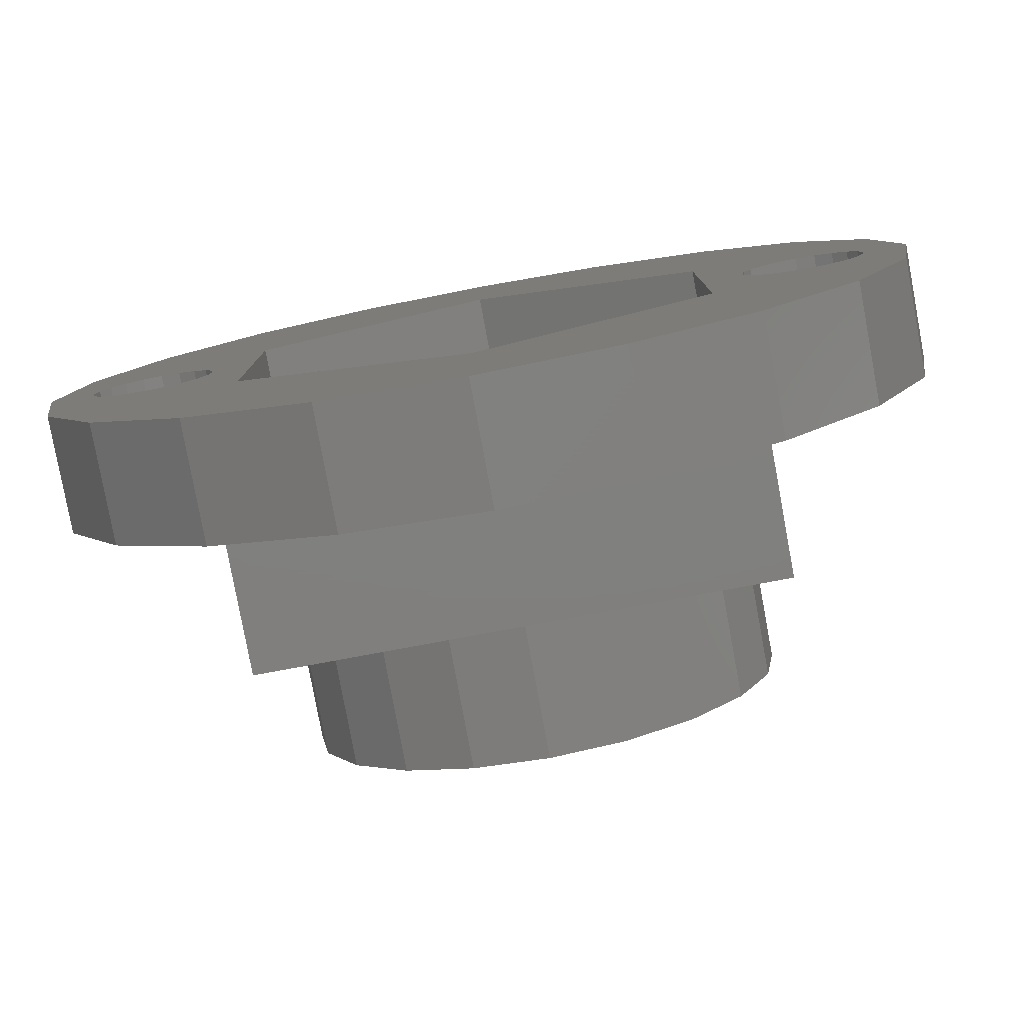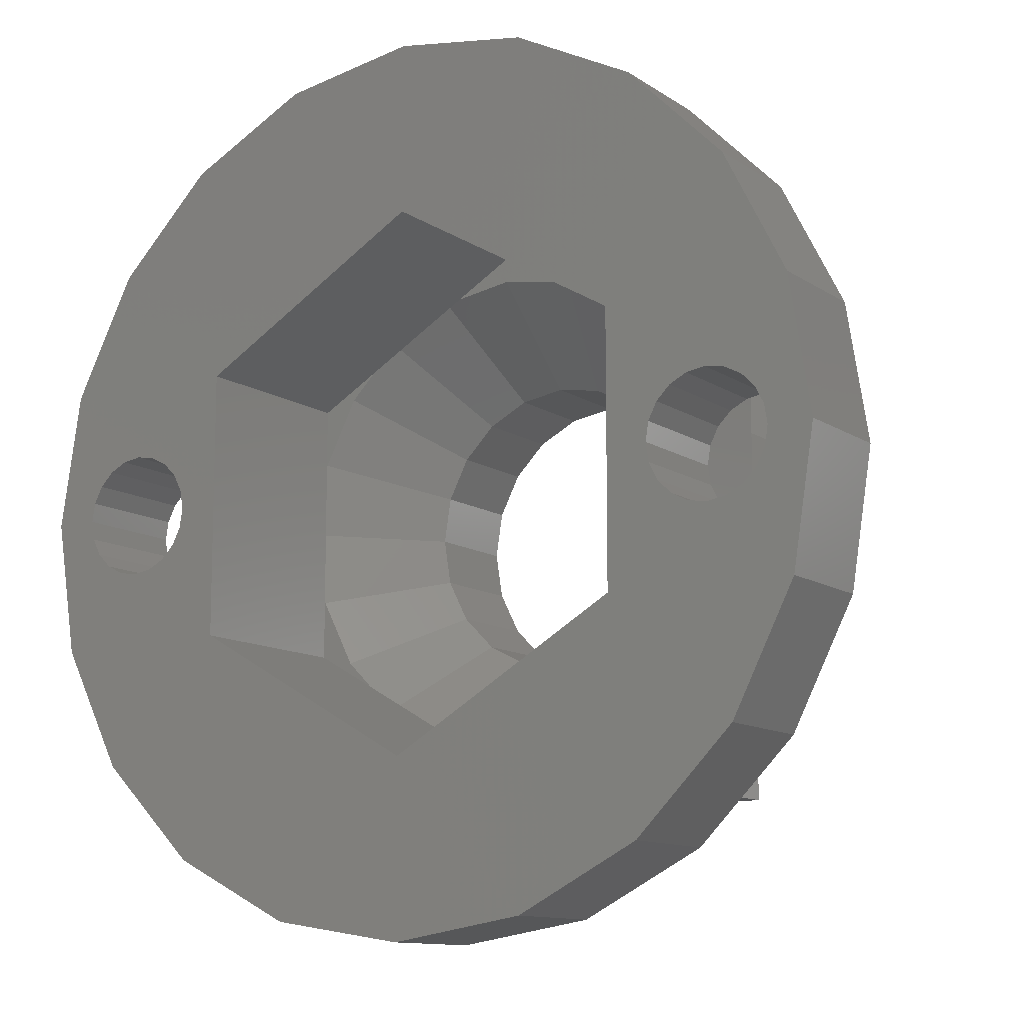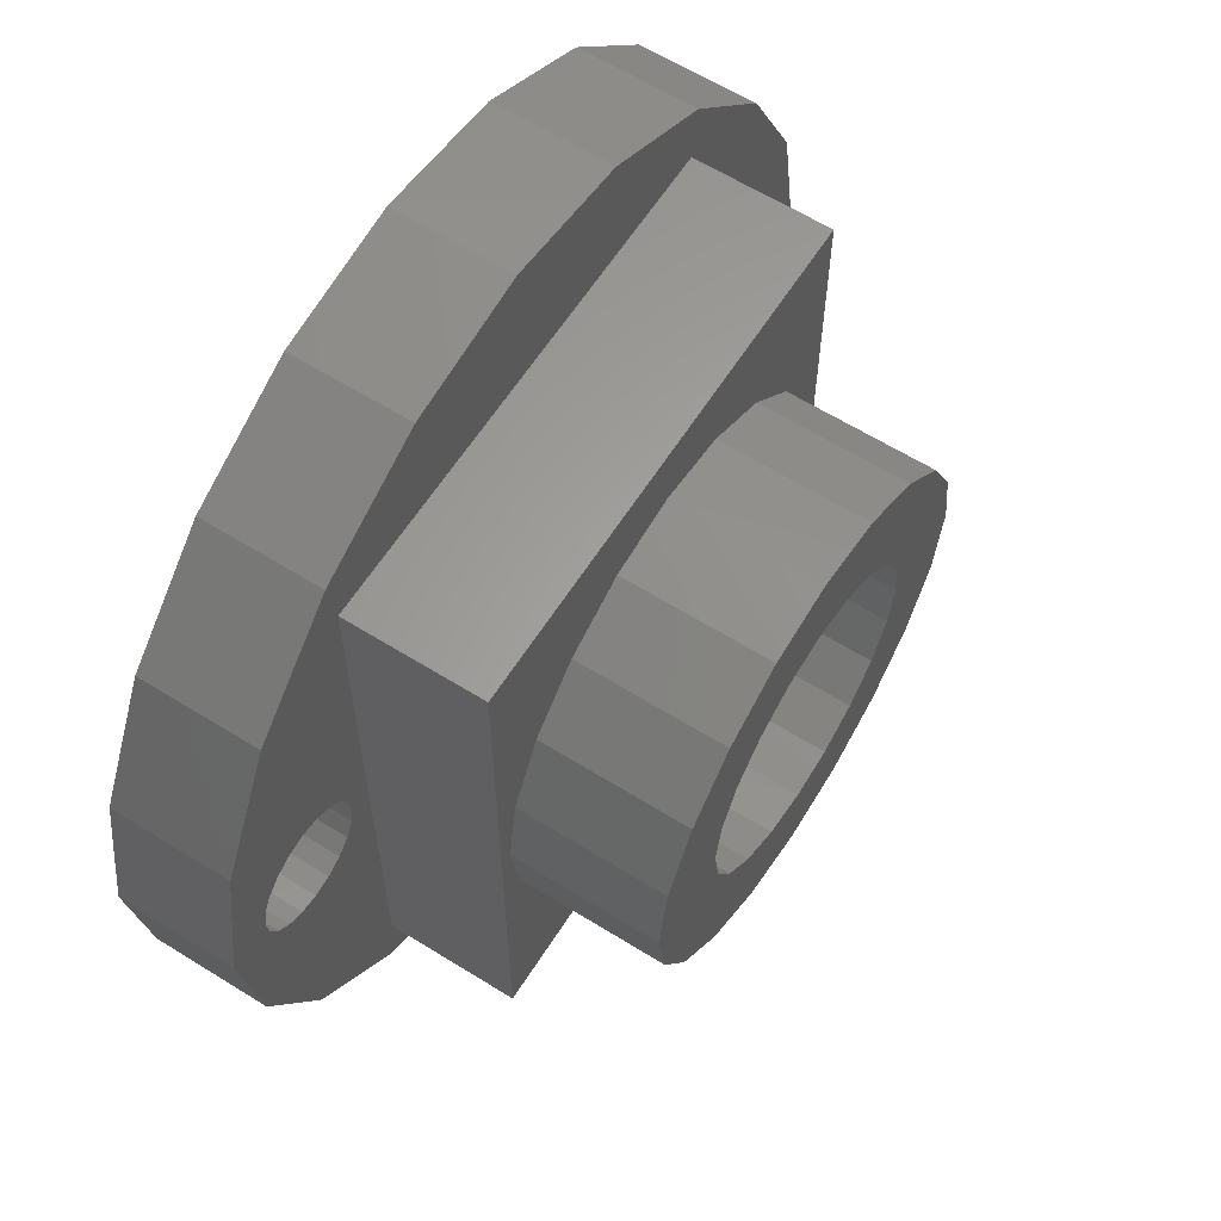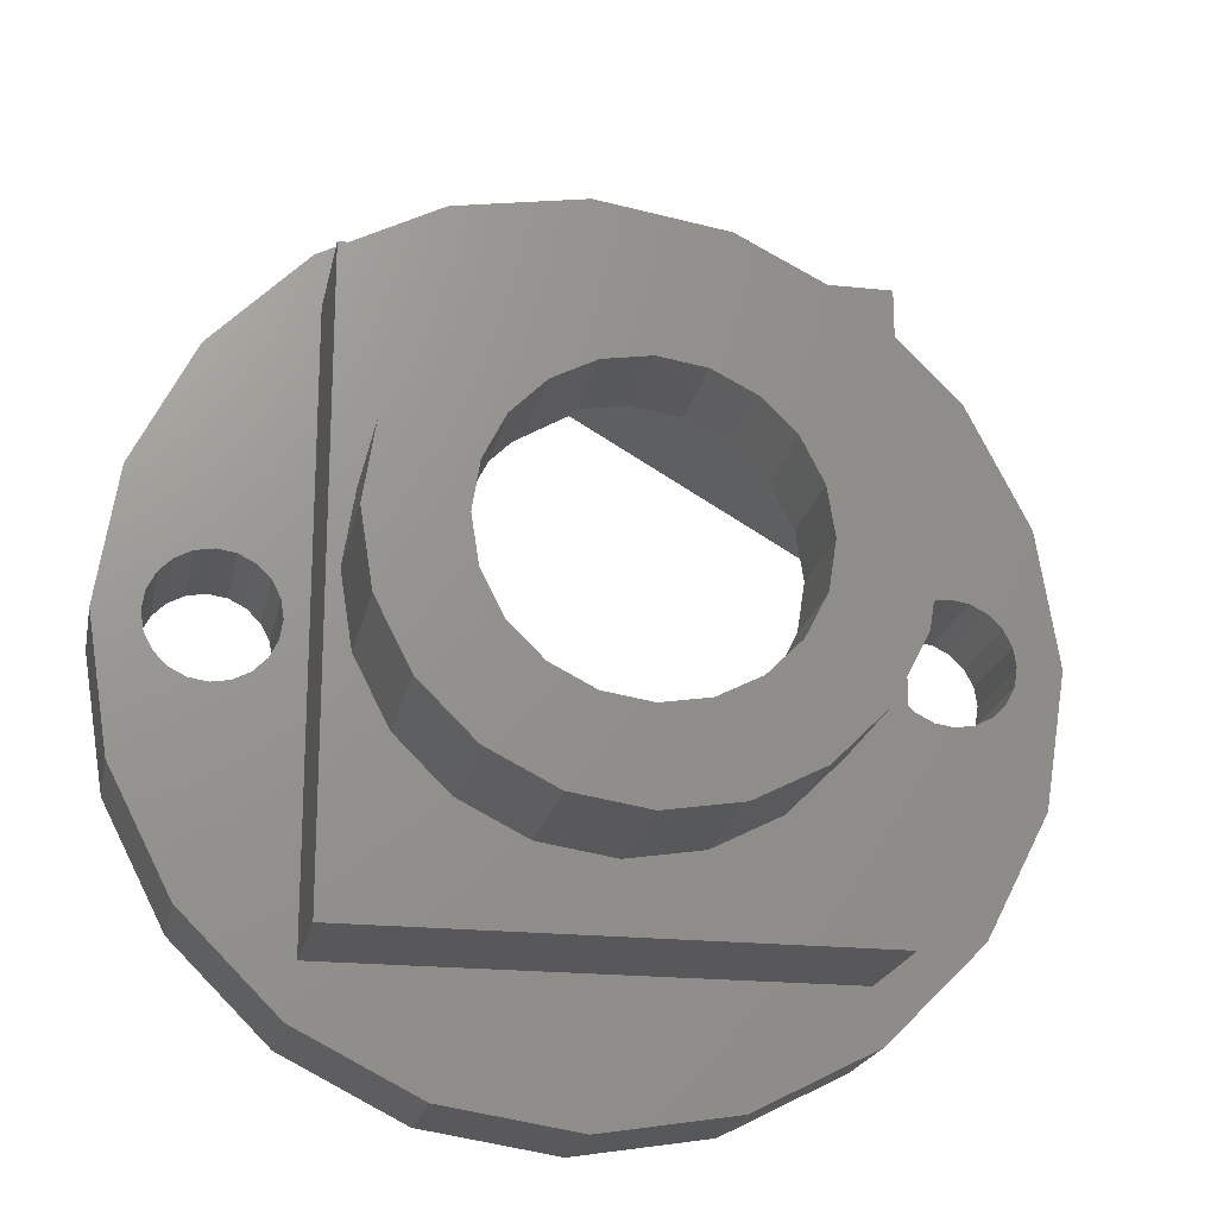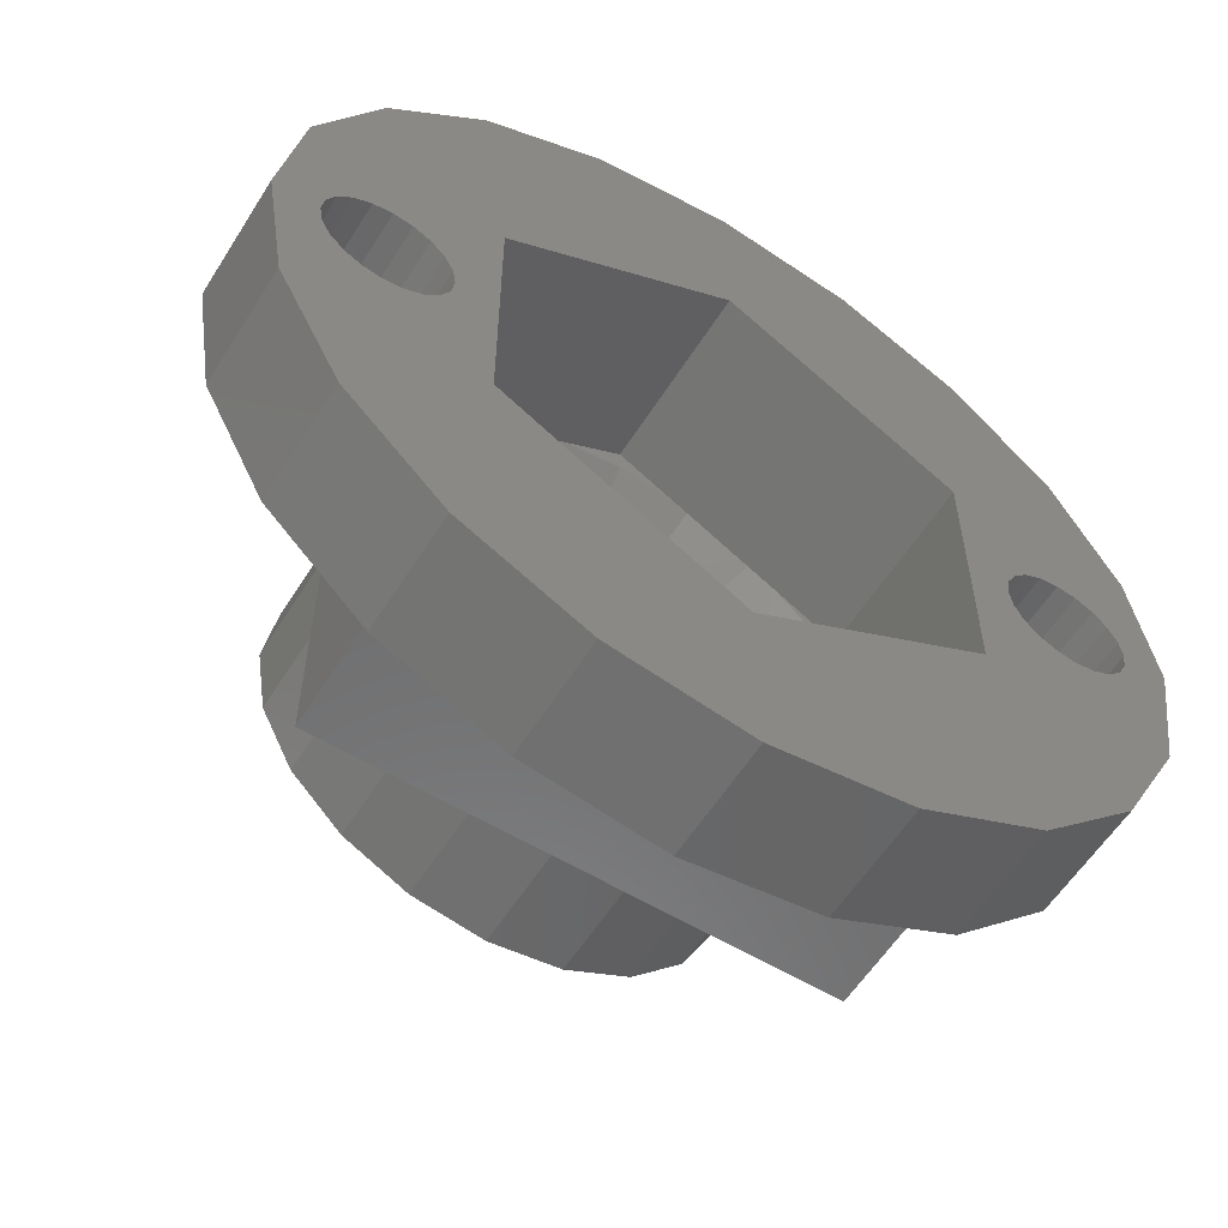
<metadata>
{"format":"stl","ext":"stl","renderer":"f3d","projection":"perspective","resolution":1024,"background":"white","views":[{"elev":-79.9,"azim":-169.5,"up":"+Y"},{"elev":-11.6,"azim":-146.8,"up":"+Y"},{"elev":61.7,"azim":-57.6,"up":"+Y"},{"elev":-20.2,"azim":-11.1,"up":"+Y"},{"elev":-58.2,"azim":148.0,"up":"+Y"}]}
</metadata>
<code>
# stl→obj: 252 verts, 512 faces
v 12.5 0 1.5
v 11.89 3.863 -1.8
v 11.89 3.863 1.5
v 12.5 0 -1.8
v -12.5 0 -1.8
v -11.89 3.863 1.5
v -11.89 3.863 -1.8
v -12.5 0 1.5
v 3.863 11.89 -1.8
v 0 12.5 1.5
v 3.863 11.89 1.5
v 0 12.5 -1.8
v -3.863 -11.89 -1.8
v 0 -12.5 1.5
v -3.863 -11.89 1.5
v 0 -12.5 -1.8
v -8.084 1.029 -1.8
v -6.582 3.8 -1.8
v -7.836 0.5408 -1.8
v -8.471 1.416 -1.8
v -8.959 1.664 -1.8
v -9.5 1.75 -1.8
v -10.04 1.664 -1.8
v -10.11 7.347 -1.8
v -7.347 10.11 -1.8
v -10.53 1.416 -1.8
v -10.92 1.029 -1.8
v -11.16 0.5408 -1.8
v -11.25 0 -1.8
v -11.16 -0.5408 -1.8
v 10.11 7.347 -1.8
v 6.582 3.8 -1.8
v 7.347 10.11 -1.8
v 0 7.6 -1.8
v -3.863 11.89 -1.8
v -7.75 0 -1.8
v -6.582 -3.8 -1.8
v -7.836 -0.5408 -1.8
v -7.347 -10.11 -1.8
v -8.084 -1.029 -1.8
v -8.471 -1.416 -1.8
v -10.11 -7.347 -1.8
v -8.959 -1.664 -1.8
v -9.5 -1.75 -1.8
v -11.89 -3.863 -1.8
v -10.04 -1.664 -1.8
v -10.53 -1.416 -1.8
v -10.92 -1.029 -1.8
v 10.92 -1.029 -1.8
v 11.89 -3.863 -1.8
v 11.16 0.5408 -1.8
v 11.25 0 -1.8
v 11.16 -0.5408 -1.8
v 10.53 -1.416 -1.8
v 6.582 -3.8 -1.8
v 10.11 -7.347 -1.8
v 10.04 -1.664 -1.8
v 9.5 -1.75 -1.8
v 8.959 -1.664 -1.8
v 8.471 -1.416 -1.8
v 8.084 -1.029 -1.8
v 7.836 -0.5408 -1.8
v 7.347 -10.11 -1.8
v 10.92 1.029 -1.8
v 10.53 1.416 -1.8
v 10.04 1.664 -1.8
v 9.5 1.75 -1.8
v 8.959 1.664 -1.8
v 8.471 1.416 -1.8
v 8.084 1.029 -1.8
v 7.836 0.5408 -1.8
v 7.75 0 -1.8
v 0 -7.6 -1.8
v 3.863 -11.89 -1.8
v 10.11 7.347 1.5
v 7.347 10.11 1.5
v -7.347 10.11 1.5
v -3.863 11.89 1.5
v -10.11 7.347 1.5
v 10.11 -7.347 1.5
v 11.89 -3.863 1.5
v -10.11 -7.347 1.5
v -7.347 -10.11 1.5
v -11.89 -3.863 1.5
v -8.084 -1.029 1.5
v -7.1 -8.6 1.5
v -7.836 -0.5408 1.5
v -8.471 -1.416 1.5
v -8.959 -1.664 1.5
v -9.5 -1.75 1.5
v -10.04 -1.664 1.5
v -10.53 -1.416 1.5
v -10.92 -1.029 1.5
v -11.16 -0.5408 1.5
v -11.25 0 1.5
v -11.16 0.5408 1.5
v 7.1 -8.6 1.5
v 7.347 -10.11 1.5
v 3.863 -11.89 1.5
v -7.1 8.6 1.5
v -7.75 0 1.5
v -7.836 0.5408 1.5
v -8.084 1.029 1.5
v -8.471 1.416 1.5
v -8.959 1.664 1.5
v -9.5 1.75 1.5
v -10.04 1.664 1.5
v -10.53 1.416 1.5
v -10.92 1.029 1.5
v 10.92 1.029 1.5
v 11.16 -0.5408 1.5
v 11.25 0 1.5
v 11.16 0.5408 1.5
v 10.53 1.416 1.5
v 9.5 1.75 1.5
v 10.04 1.664 1.5
v 8.959 1.664 1.5
v 7.1 8.6 1.5
v 8.471 1.416 1.5
v 8.084 1.029 1.5
v 7.836 0.5408 1.5
v 10.92 -1.029 1.5
v 10.53 -1.416 1.5
v 10.04 -1.664 1.5
v 9.5 -1.75 1.5
v 8.959 -1.664 1.5
v 8.471 -1.416 1.5
v 8.084 -1.029 1.5
v 7.836 -0.5408 1.5
v 7.75 0 1.5
v -7.1 8.6 5.3
v -7.1 -8.6 5.3
v 7.1 8.6 5.3
v 6.75 0 5.3
v 7.1 -8.6 5.3
v 6.42 2.086 5.3
v 5.461 3.968 5.3
v 3.968 5.461 5.3
v 2.086 6.42 5.3
v 0 6.75 5.3
v -6.42 2.086 5.3
v -6.75 0 5.3
v -5.461 3.968 5.3
v -3.968 5.461 5.3
v -2.086 6.42 5.3
v 6.42 -2.086 5.3
v 5.461 -3.968 5.3
v 3.968 -5.461 5.3
v 2.086 -6.42 5.3
v 0 -6.75 5.3
v -2.086 -6.42 5.3
v -3.968 -5.461 5.3
v -5.461 -3.968 5.3
v -6.42 -2.086 5.3
v 6.75 0 9.4
v 6.42 2.086 9.4
v -6.42 2.086 9.4
v -6.75 0 9.4
v 0 6.75 9.4
v 2.086 6.42 9.4
v 0 -6.75 9.4
v -2.086 -6.42 9.4
v 5.461 3.968 9.4
v 3.968 5.461 9.4
v -3.968 5.461 9.4
v -2.086 6.42 9.4
v -5.461 3.968 9.4
v 5.461 -3.968 9.4
v 6.42 -2.086 9.4
v -5.461 -3.968 9.4
v -3.968 -5.461 9.4
v -6.42 -2.086 9.4
v 4.25 0 9.4
v 4.042 1.313 9.4
v 4.042 -1.313 9.4
v 3.438 2.498 9.4
v 2.498 3.438 9.4
v 1.313 4.042 9.4
v 0 4.25 9.4
v -1.313 4.042 9.4
v -2.498 3.438 9.4
v -3.438 2.498 9.4
v -4.042 1.313 9.4
v 3.438 -2.498 9.4
v 3.968 -5.461 9.4
v 2.498 -3.438 9.4
v 2.086 -6.42 9.4
v 1.313 -4.042 9.4
v 0 -4.25 9.4
v -1.313 -4.042 9.4
v -2.498 -3.438 9.4
v -3.438 -2.498 9.4
v -4.042 -1.313 9.4
v -4.25 0 9.4
v -4.822 4.816 3.5
v -6.582 3.8 3.5
v -1.671 6.635 3.5
v 0 7.6 3.5
v -6.582 2.009 3.5
v -6.582 -2.009 3.5
v -6.582 -3.8 3.5
v -1.671 -6.635 3.5
v 0 -7.6 3.5
v -4.822 -4.816 3.5
v -5.582 4.056 3.5
v -6.562 2.132 3.5
v 0 6.9 3.5
v 1.671 6.635 3.5
v -5.582 -4.056 3.5
v -6.562 -2.132 3.5
v 0 -6.9 3.5
v 1.671 -6.635 3.5
v 6.582 -3.8 3.5
v 6.562 -2.132 3.5
v 6.582 -2.009 3.5
v 5.582 -4.056 3.5
v 4.822 -4.816 3.5
v 6.562 2.132 3.5
v 6.582 3.8 3.5
v 6.582 2.009 3.5
v 5.582 4.056 3.5
v 4.822 4.816 3.5
v 6.9 0 3.5
v -6.9 0 3.5
v 4.056 5.582 3.5
v 2.132 6.562 3.5
v 4.056 -5.582 3.5
v 2.132 -6.562 3.5
v -4.056 -5.582 3.5
v -2.132 -6.562 3.5
v -4.056 5.582 3.5
v -2.132 6.562 3.5
v 4.25 0 6.5
v 3.438 2.498 6.5
v 3.438 -2.498 6.5
v 0 -4.25 6.5
v -4.25 0 6.5
v -1.313 4.042 6.5
v -2.498 3.438 6.5
v 2.498 3.438 6.5
v 1.313 4.042 6.5
v -3.438 2.498 6.5
v 0 4.25 6.5
v 2.498 -3.438 6.5
v 4.042 -1.313 6.5
v -3.438 -2.498 6.5
v -4.042 -1.313 6.5
v -1.313 -4.042 6.5
v -2.498 -3.438 6.5
v 4.042 1.313 6.5
v 1.313 -4.042 6.5
v -4.042 1.313 6.5
f 1 2 3
f 2 1 4
f 5 6 7
f 6 5 8
f 9 10 11
f 10 9 12
f 13 14 15
f 14 13 16
f 17 18 19
f 20 18 17
f 21 18 20
f 22 18 21
f 7 18 22
f 7 22 23
f 18 24 25
f 7 23 26
f 7 26 27
f 5 27 28
f 5 28 29
f 30 5 29
f 18 7 24
f 27 5 7
f 31 32 33
f 34 33 32
f 33 34 9
f 34 12 9
f 34 35 12
f 25 34 18
f 34 25 35
f 36 37 38
f 19 18 36
f 37 36 18
f 39 40 38
f 39 41 40
f 42 41 39
f 41 42 43
f 43 42 44
f 45 44 42
f 44 45 46
f 46 45 47
f 47 45 48
f 5 48 45
f 48 5 30
f 49 4 50
f 51 4 52
f 4 53 52
f 4 49 53
f 50 54 49
f 55 50 56
f 50 57 54
f 50 58 57
f 50 55 58
f 58 55 59
f 59 55 60
f 60 55 61
f 61 55 62
f 55 56 63
f 64 4 51
f 4 64 2
f 65 2 64
f 66 2 65
f 67 2 66
f 32 2 67
f 32 67 68
f 32 68 69
f 32 69 70
f 32 70 71
f 2 32 31
f 32 72 55
f 62 55 72
f 72 32 71
f 73 63 74
f 73 74 16
f 63 73 55
f 13 73 16
f 39 73 13
f 38 37 39
f 73 39 37
f 75 33 76
f 33 75 31
f 3 31 75
f 31 3 2
f 33 11 76
f 11 33 9
f 35 77 78
f 77 35 25
f 24 77 25
f 77 24 79
f 12 78 10
f 78 12 35
f 80 50 81
f 50 80 56
f 39 82 42
f 82 39 83
f 45 8 5
f 8 45 84
f 7 79 24
f 79 7 6
f 85 86 87
f 88 86 85
f 89 86 88
f 86 89 82
f 82 89 90
f 84 90 91
f 86 82 83
f 84 91 92
f 84 92 93
f 8 93 94
f 8 94 95
f 96 8 95
f 90 84 82
f 93 8 84
f 80 97 98
f 97 99 98
f 97 14 99
f 86 14 97
f 14 86 15
f 86 83 15
f 100 101 86
f 87 86 101
f 77 102 101
f 77 103 102
f 77 104 103
f 79 104 77
f 104 79 105
f 105 79 106
f 6 106 79
f 106 6 107
f 107 6 108
f 108 6 109
f 8 109 6
f 109 8 96
f 110 1 3
f 111 1 112
f 1 113 112
f 1 110 113
f 3 114 110
f 115 3 75
f 3 116 114
f 3 115 116
f 75 117 115
f 118 117 75
f 117 118 119
f 119 118 120
f 120 118 121
f 118 75 76
f 122 1 111
f 1 122 81
f 123 81 122
f 124 81 123
f 125 81 124
f 81 125 80
f 126 80 125
f 97 126 127
f 97 127 128
f 97 128 129
f 126 97 80
f 97 129 130
f 121 118 130
f 97 130 118
f 11 118 76
f 10 118 11
f 100 10 78
f 10 100 118
f 101 100 77
f 77 100 78
f 81 4 1
f 4 81 50
f 16 99 14
f 99 16 74
f 98 56 80
f 56 98 63
f 39 15 83
f 15 39 13
f 42 84 45
f 84 42 82
f 74 98 99
f 98 74 63
f 86 131 100
f 131 86 132
f 133 134 135
f 133 136 134
f 133 137 136
f 133 138 137
f 133 139 138
f 133 140 139
f 131 140 133
f 141 131 142
f 143 131 141
f 144 131 143
f 145 131 144
f 140 131 145
f 146 135 134
f 147 135 146
f 148 135 147
f 149 135 148
f 150 135 149
f 132 150 151
f 150 132 135
f 152 132 151
f 153 132 152
f 154 132 153
f 142 132 154
f 132 142 131
f 135 118 133
f 118 135 97
f 118 131 133
f 131 118 100
f 86 135 132
f 135 86 97
f 155 136 156
f 136 155 134
f 142 157 141
f 157 142 158
f 139 159 160
f 159 139 140
f 151 161 162
f 161 151 150
f 163 138 164
f 138 163 137
f 156 137 163
f 137 156 136
f 138 160 164
f 160 138 139
f 145 165 166
f 165 145 144
f 143 165 144
f 165 143 167
f 140 166 159
f 166 140 145
f 168 146 169
f 146 168 147
f 152 170 153
f 170 152 171
f 154 158 142
f 158 154 172
f 141 167 143
f 167 141 157
f 173 155 156
f 174 156 163
f 155 173 169
f 175 169 173
f 156 174 173
f 176 163 164
f 163 176 174
f 164 177 176
f 160 177 164
f 160 178 177
f 159 178 160
f 159 179 178
f 159 180 179
f 166 180 159
f 166 181 180
f 165 181 166
f 181 165 182
f 167 182 165
f 182 167 183
f 157 183 167
f 169 175 168
f 184 168 175
f 168 184 185
f 186 185 184
f 186 187 185
f 188 187 186
f 189 187 188
f 189 161 187
f 190 161 189
f 190 162 161
f 191 162 190
f 171 191 192
f 191 171 162
f 170 192 193
f 172 193 194
f 183 157 194
f 192 170 171
f 158 194 157
f 193 172 170
f 194 158 172
f 169 134 155
f 134 169 146
f 150 187 161
f 187 150 149
f 185 147 168
f 147 185 148
f 152 162 171
f 162 152 151
f 153 172 154
f 172 153 170
f 149 185 187
f 185 149 148
f 52 113 51
f 113 52 112
f 127 61 128
f 61 127 60
f 68 115 117
f 115 68 67
f 129 72 130
f 72 129 62
f 64 114 65
f 114 64 110
f 51 110 64
f 110 51 113
f 67 116 115
f 116 67 66
f 69 117 119
f 117 69 68
f 130 71 121
f 71 130 72
f 66 114 116
f 114 66 65
f 120 69 119
f 69 120 70
f 121 70 120
f 70 121 71
f 49 111 53
f 111 49 122
f 53 112 52
f 112 53 111
f 128 62 129
f 62 128 61
f 54 124 123
f 124 54 57
f 54 122 49
f 122 54 123
f 57 125 124
f 125 57 58
f 58 126 125
f 126 58 59
f 59 127 126
f 127 59 60
f 36 102 19
f 102 36 101
f 95 28 96
f 28 95 29
f 22 105 106
f 105 22 21
f 44 91 90
f 91 44 46
f 17 104 20
f 104 17 103
f 19 103 17
f 103 19 102
f 21 104 105
f 104 21 20
f 26 107 108
f 107 26 23
f 109 26 108
f 26 109 27
f 23 106 107
f 106 23 22
f 43 90 89
f 90 43 44
f 40 87 38
f 87 40 85
f 92 48 93
f 48 92 47
f 94 29 95
f 29 94 30
f 96 27 109
f 27 96 28
f 41 89 88
f 89 41 43
f 38 101 36
f 101 38 87
f 46 92 91
f 92 46 47
f 93 30 94
f 30 93 48
f 41 85 40
f 85 41 88
f 18 195 196
f 34 195 18
f 195 34 197
f 197 34 198
f 199 18 196
f 200 18 199
f 37 200 201
f 200 37 18
f 73 202 203
f 202 73 204
f 37 204 73
f 204 37 201
f 205 196 195
f 206 196 205
f 196 206 199
f 207 198 208
f 198 207 197
f 201 209 204
f 201 210 209
f 210 201 200
f 203 211 212
f 211 203 202
f 213 214 215
f 213 216 214
f 216 213 217
f 218 219 220
f 221 219 218
f 219 221 222
f 220 215 223
f 199 224 200
f 208 225 226
f 225 208 222
f 212 227 217
f 227 212 228
f 202 229 230
f 229 202 204
f 231 197 232
f 197 231 195
f 34 208 198
f 208 34 222
f 32 222 34
f 222 32 219
f 32 220 219
f 32 215 220
f 55 215 32
f 215 55 213
f 55 217 213
f 73 217 55
f 217 73 212
f 212 73 203
f 233 220 223
f 220 233 218
f 221 218 234
f 214 216 235
f 202 236 211
f 236 202 230
f 237 200 224
f 200 237 210
f 232 238 239
f 226 240 241
f 195 239 242
f 239 195 231
f 195 242 205
f 232 239 231
f 226 241 243
f 205 242 206
f 208 243 207
f 243 208 226
f 197 243 232
f 243 197 207
f 244 227 228
f 233 214 245
f 215 233 223
f 233 215 214
f 237 199 206
f 199 237 224
f 246 209 210
f 237 247 210
f 248 236 230
f 204 249 229
f 249 204 246
f 246 204 209
f 243 238 232
f 234 222 221
f 240 222 234
f 222 240 225
f 225 240 226
f 218 233 250
f 218 250 234
f 244 228 251
f 242 252 206
f 252 237 206
f 247 246 210
f 245 214 235
f 244 217 227
f 217 235 216
f 217 244 235
f 248 230 249
f 249 230 229
f 212 236 228
f 236 212 211
f 251 228 236
f 233 174 250
f 174 233 173
f 194 252 183
f 252 194 237
f 243 178 179
f 178 243 241
f 236 190 189
f 190 236 248
f 234 177 240
f 177 234 176
f 250 176 234
f 176 250 174
f 241 177 178
f 177 241 240
f 239 180 181
f 180 239 238
f 182 239 181
f 239 182 242
f 238 179 180
f 179 238 243
f 235 175 245
f 175 235 184
f 191 246 192
f 246 191 249
f 193 237 194
f 237 193 247
f 183 242 182
f 242 183 252
f 245 173 233
f 173 245 175
f 251 189 188
f 189 251 236
f 244 184 235
f 184 244 186
f 248 191 190
f 191 248 249
f 192 247 193
f 247 192 246
f 244 188 186
f 188 244 251

</code>
